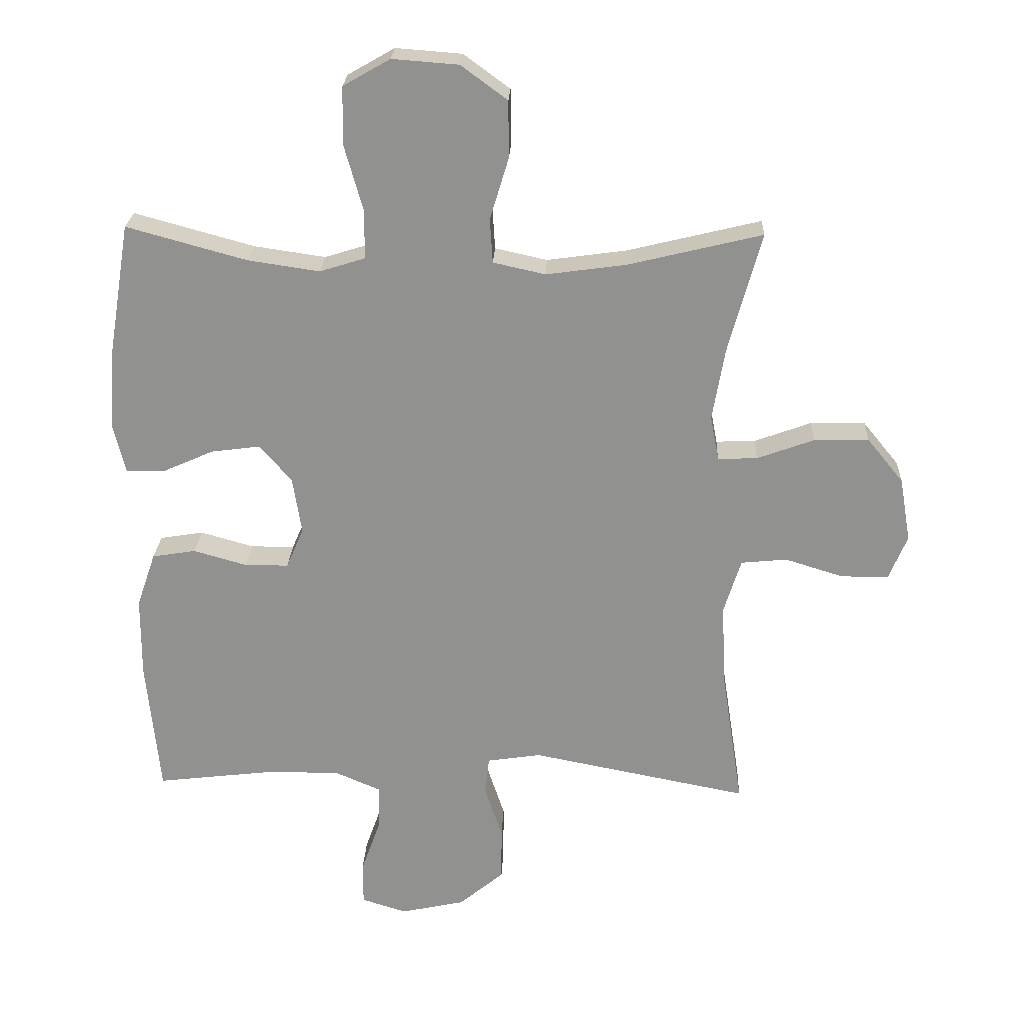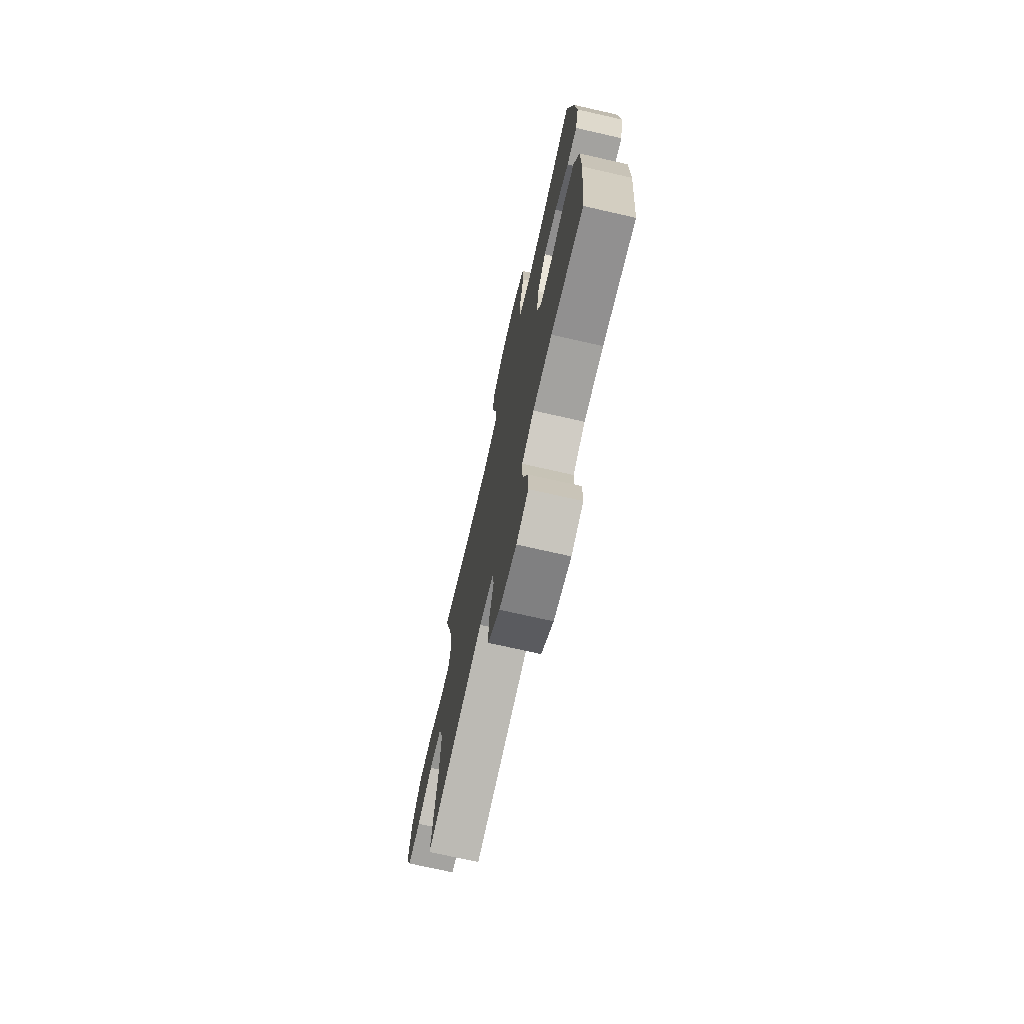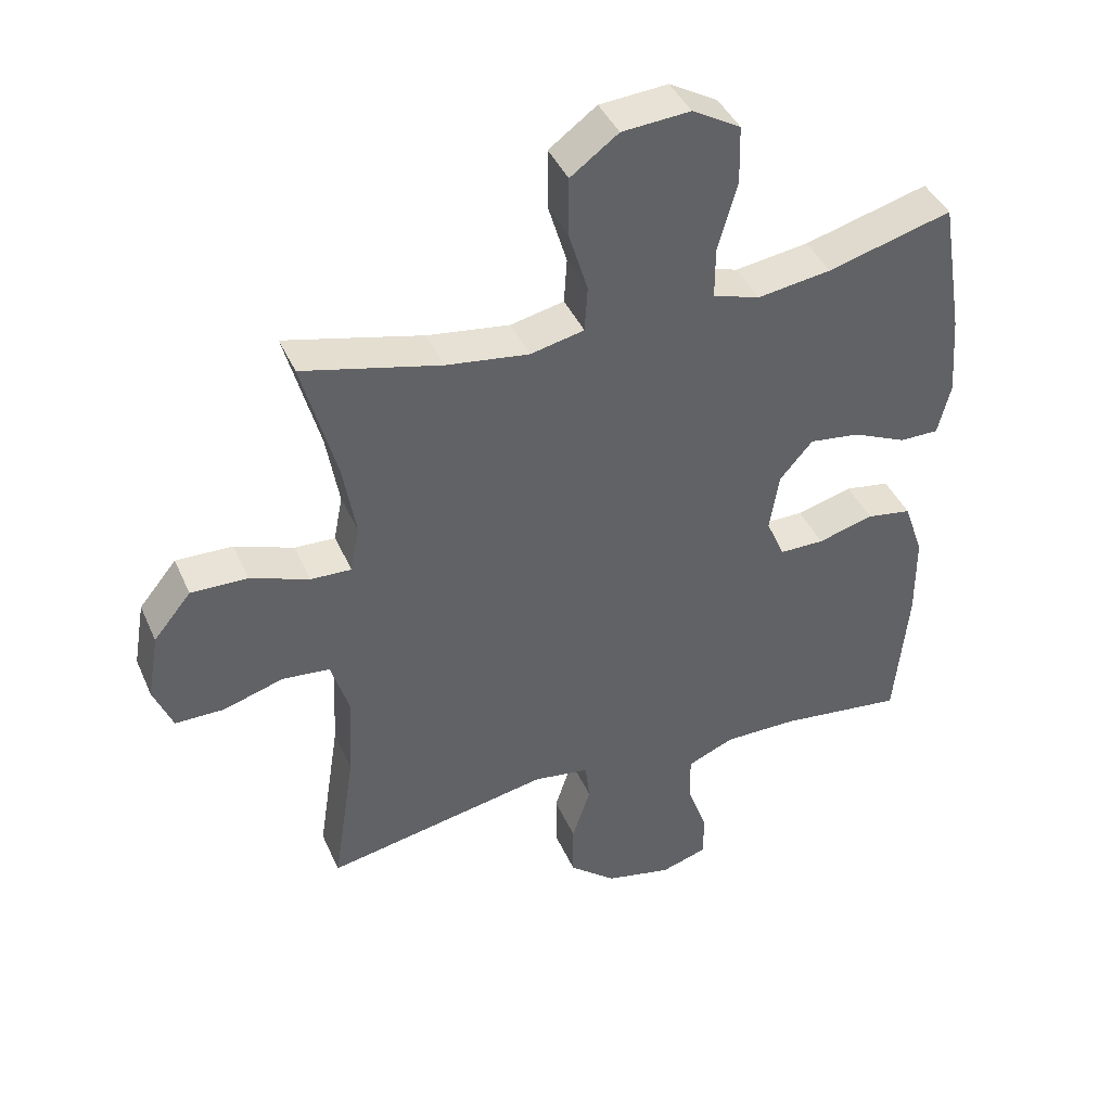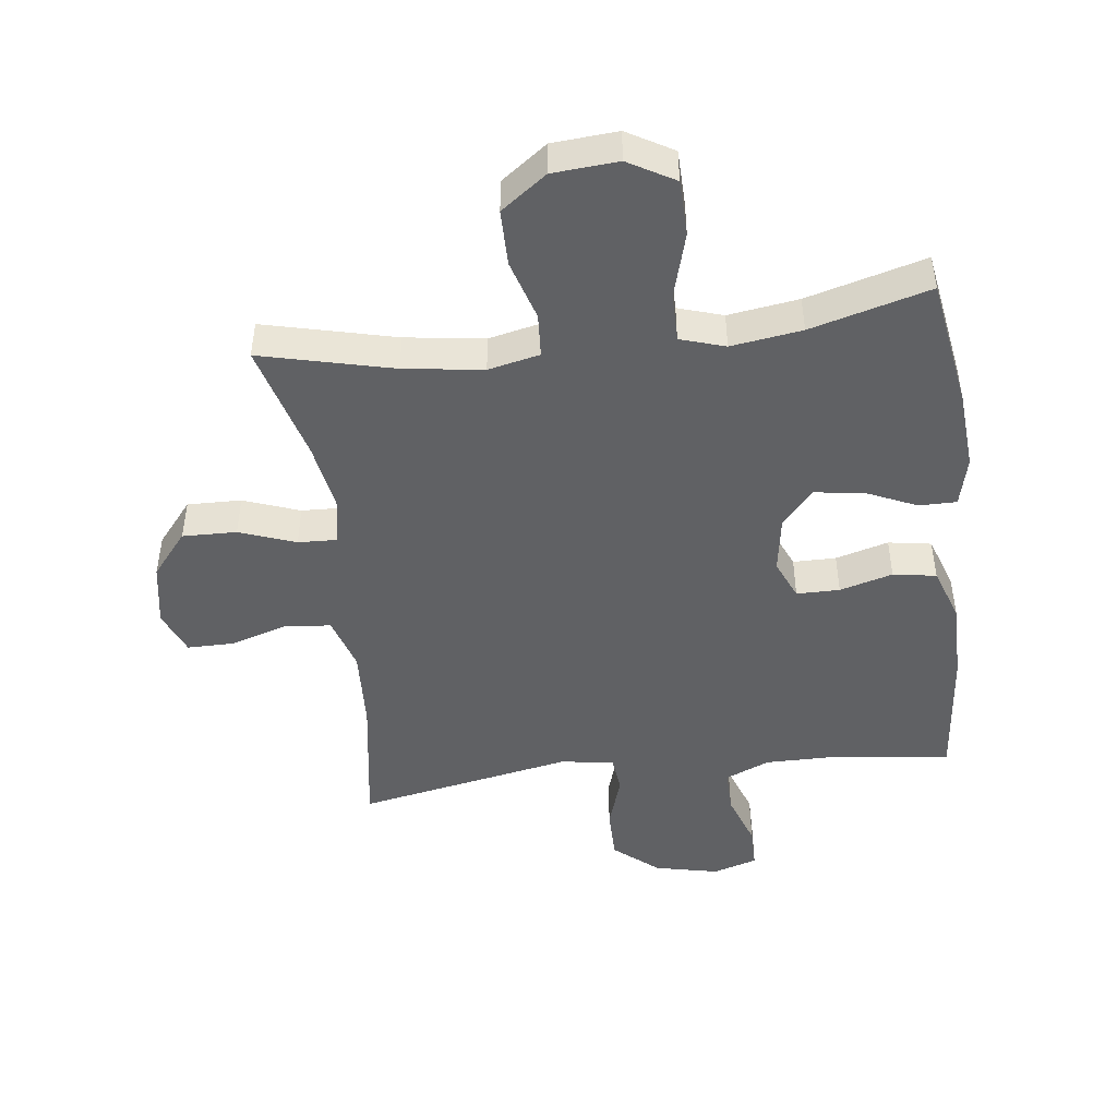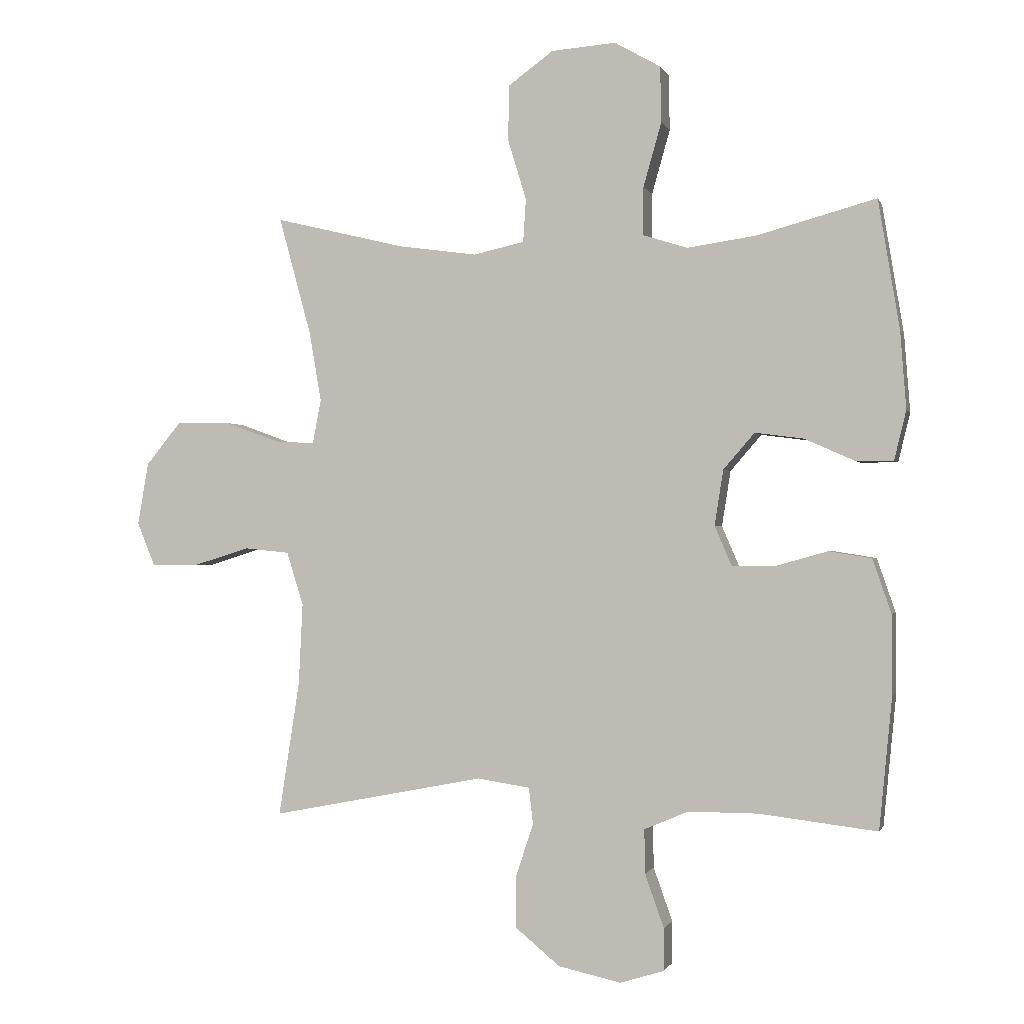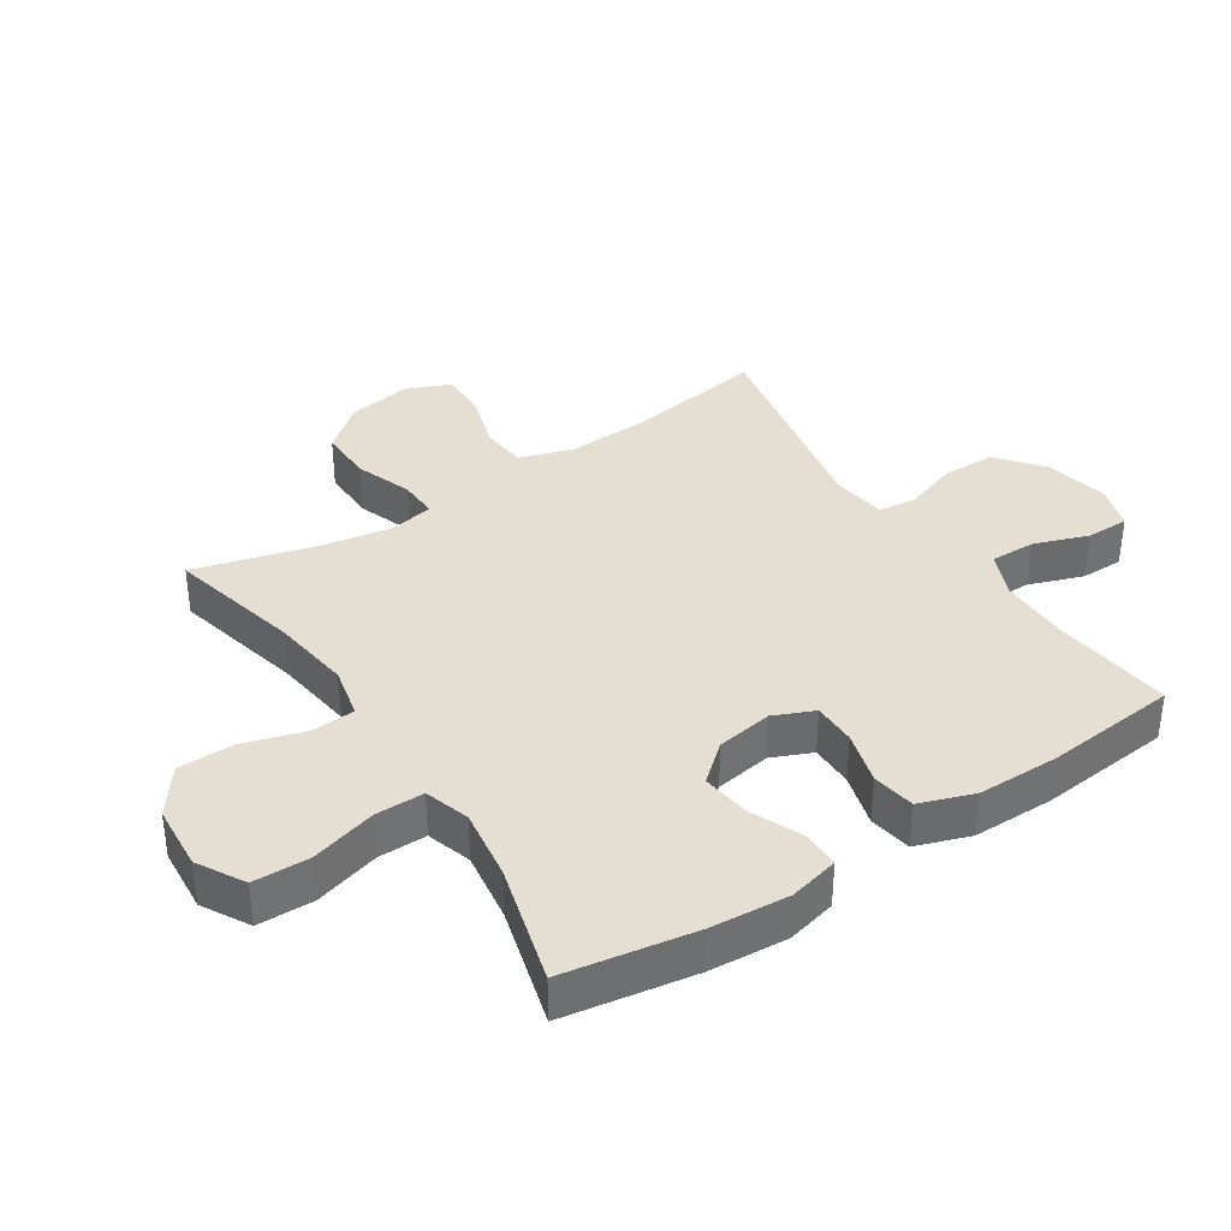
<metadata>
{"format":"obj","ext":"obj","renderer":"f3d","projection":"perspective","resolution":1024,"background":"white","views":[{"elev":23.7,"azim":-177.5,"up":"+Z"},{"elev":-72.6,"azim":77.2,"up":"+Z"},{"elev":41.4,"azim":-22.5,"up":"+Z"},{"elev":-47.0,"azim":7.0,"up":"+Y"},{"elev":-0.8,"azim":14.3,"up":"+Z"},{"elev":37.1,"azim":56.9,"up":"+Y"}]}
</metadata>
<code>
o path1220
v -0.4268 0.0375 0.3058
v -0.4071 0.0375 0.1919
v -0.4209 0.0375 0.1205
v -0.4836 0.0375 0.123
v -0.5739 0.0375 0.156
v -0.6612 0.0375 0.1578
v -0.7189 0.0375 0.0873
v -0.7365 0.0375 -0.01445
v -0.7072 0.0375 -0.08561
v -0.6317 0.0375 -0.08536
v -0.5392 0.0375 -0.05682
v -0.4661 0.0375 -0.06408
v -0.4389 0.0375 -0.1514
v -0.4453 0.0375 -0.2834
v -0.4793 0.0375 -0.5033
v -0.1325 0.0375 -0.4358
v -0.04666 0.0375 -0.4488
v -0.03988 0.0375 -0.508
v -0.06817 0.0375 -0.5939
v -0.06793 0.0375 -0.6788
v 0.003631 0.0375 -0.7382
v 0.1059 0.0375 -0.7606
v 0.1776 0.0375 -0.738
v 0.1776 0.0375 -0.6696
v 0.1466 0.0375 -0.5826
v 0.1457 0.0375 -0.511
v 0.2175 0.0375 -0.4804
v 0.3311 0.0375 -0.4804
v 0.5226 0.0375 -0.5033
v 0.5436 0.0375 -0.2892
v 0.5429 0.0375 -0.1597
v 0.5128 0.0375 -0.07223
v 0.4434 0.0375 -0.06088
v 0.3581 0.0375 -0.08486
v 0.2888 0.0375 -0.08465
v 0.2609 0.0375 -0.02028
v 0.2752 0.0375 0.07015
v 0.326 0.0375 0.129
v 0.4043 0.0375 0.1187
v 0.4869 0.0375 0.08208
v 0.5473 0.0375 0.08207
v 0.5667 0.0375 0.1621
v 0.5573 0.0375 0.2875
v 0.5226 0.0375 0.4984
v 0.3309 0.0375 0.4458
v 0.217 0.0375 0.4292
v 0.1448 0.0375 0.4519
v 0.145 0.0375 0.5303
v 0.1748 0.0375 0.6351
v 0.1727 0.0375 0.7254
v 0.09803 0.0375 0.7681
v -0.007351 0.0375 0.76
v -0.08098 0.0375 0.7059
v -0.08147 0.0375 0.6153
v -0.05186 0.0375 0.5177
v -0.05629 0.0375 0.4476
v -0.1392 0.0375 0.4292
v -0.2665 0.0375 0.4468
v -0.4793 0.0375 0.4984
v -0.4268 -0.0375 0.3058
v -0.4071 -0.0375 0.1919
v -0.4209 -0.0375 0.1205
v -0.4836 -0.0375 0.123
v -0.5739 -0.0375 0.156
v -0.6612 -0.0375 0.1578
v -0.7189 -0.0375 0.0873
v -0.7365 -0.0375 -0.01445
v -0.7072 -0.0375 -0.08561
v -0.6317 -0.0375 -0.08536
v -0.5392 -0.0375 -0.05682
v -0.4661 -0.0375 -0.06408
v -0.4389 -0.0375 -0.1514
v -0.4453 -0.0375 -0.2834
v -0.4793 -0.0375 -0.5033
v -0.1325 -0.0375 -0.4358
v -0.04666 -0.0375 -0.4488
v -0.03988 -0.0375 -0.508
v -0.06817 -0.0375 -0.5939
v -0.06793 -0.0375 -0.6788
v 0.003631 -0.0375 -0.7382
v 0.1059 -0.0375 -0.7606
v 0.1776 -0.0375 -0.738
v 0.1776 -0.0375 -0.6696
v 0.1466 -0.0375 -0.5826
v 0.1457 -0.0375 -0.511
v 0.2175 -0.0375 -0.4804
v 0.3311 -0.0375 -0.4804
v 0.5226 -0.0375 -0.5033
v 0.5436 -0.0375 -0.2892
v 0.5429 -0.0375 -0.1597
v 0.5128 -0.0375 -0.07223
v 0.4434 -0.0375 -0.06088
v 0.3581 -0.0375 -0.08486
v 0.2888 -0.0375 -0.08465
v 0.2609 -0.0375 -0.02028
v 0.2752 -0.0375 0.07015
v 0.326 -0.0375 0.129
v 0.4043 -0.0375 0.1187
v 0.4869 -0.0375 0.08208
v 0.5473 -0.0375 0.08207
v 0.5667 -0.0375 0.1621
v 0.5573 -0.0375 0.2875
v 0.5226 -0.0375 0.4984
v 0.3309 -0.0375 0.4458
v 0.217 -0.0375 0.4292
v 0.1448 -0.0375 0.4519
v 0.145 -0.0375 0.5303
v 0.1748 -0.0375 0.6351
v 0.1727 -0.0375 0.7254
v 0.09803 -0.0375 0.7681
v -0.007351 -0.0375 0.76
v -0.08098 -0.0375 0.7059
v -0.08147 -0.0375 0.6153
v -0.05186 -0.0375 0.5177
v -0.05629 -0.0375 0.4476
v -0.1392 -0.0375 0.4292
v -0.2665 -0.0375 0.4468
v -0.4793 -0.0375 0.4984
v 0.1727 0.0375 0.7254
v 0.09803 0.0375 0.7681
v -0.007351 0.0375 0.76
v -0.08098 0.0375 0.7059
v 0.1748 0.0375 0.6351
v -0.08147 0.0375 0.6153
v 0.145 0.0375 0.5303
v -0.05186 0.0375 0.5177
v 0.1448 0.0375 0.4519
v 0.1448 0.0375 0.4519
v -0.05629 0.0375 0.4476
v -0.05629 0.0375 0.4476
v -0.2665 0.0375 0.4468
v -0.4793 0.0375 0.4984
v -0.4793 0.0375 0.4984
v 0.5226 0.0375 0.4984
v 0.5226 0.0375 0.4984
v 0.3309 0.0375 0.4458
v 0.217 0.0375 0.4292
v -0.1392 0.0375 0.4292
v -0.4268 0.0375 0.3058
v 0.5573 0.0375 0.2875
v -0.4071 0.0375 0.1919
v 0.5667 0.0375 0.1621
v -0.4209 0.0375 0.1205
v -0.4209 0.0375 0.1205
v 0.5473 0.0375 0.08207
v 0.5473 0.0375 0.08207
v 0.326 0.0375 0.129
v 0.4043 0.0375 0.1187
v -0.5739 0.0375 0.156
v -0.6612 0.0375 0.1578
v -0.7189 0.0375 0.0873
v -0.4836 0.0375 0.123
v 0.2752 0.0375 0.07015
v 0.4869 0.0375 0.08208
v -0.7365 0.0375 -0.01445
v 0.2609 0.0375 -0.02028
v -0.7072 0.0375 -0.08561
v -0.7072 0.0375 -0.08561
v 0.2888 0.0375 -0.08465
v 0.2888 0.0375 -0.08465
v -0.5392 0.0375 -0.05682
v -0.4661 0.0375 -0.06408
v -0.4661 0.0375 -0.06408
v -0.6317 0.0375 -0.08536
v 0.5128 0.0375 -0.07223
v 0.5128 0.0375 -0.07223
v 0.4434 0.0375 -0.06088
v 0.3581 0.0375 -0.08486
v -0.4389 0.0375 -0.1514
v 0.5429 0.0375 -0.1597
v -0.4453 0.0375 -0.2834
v 0.5436 0.0375 -0.2892
v 0.5226 0.0375 -0.5033
v 0.5226 0.0375 -0.5033
v 0.3311 0.0375 -0.4804
v -0.1325 0.0375 -0.4358
v -0.04666 0.0375 -0.4488
v -0.04666 0.0375 -0.4488
v 0.2175 0.0375 -0.4804
v -0.03988 0.0375 -0.508
v -0.4793 0.0375 -0.5033
v -0.4793 0.0375 -0.5033
v 0.1457 0.0375 -0.511
v 0.1457 0.0375 -0.511
v -0.06817 0.0375 -0.5939
v 0.1466 0.0375 -0.5826
v 0.1776 0.0375 -0.6696
v -0.06793 0.0375 -0.6788
v 0.1776 0.0375 -0.738
v 0.1776 0.0375 -0.738
v 0.003631 0.0375 -0.7382
v 0.1059 0.0375 -0.7606
v 0.1727 -0.0375 0.7254
v 0.09803 -0.0375 0.7681
v -0.007351 -0.0375 0.76
v -0.08098 -0.0375 0.7059
v 0.1748 -0.0375 0.6351
v -0.08147 -0.0375 0.6153
v 0.145 -0.0375 0.5303
v -0.05186 -0.0375 0.5177
v 0.1448 -0.0375 0.4519
v 0.1448 -0.0375 0.4519
v -0.05629 -0.0375 0.4476
v -0.05629 -0.0375 0.4476
v -0.2665 -0.0375 0.4468
v -0.4793 -0.0375 0.4984
v -0.4793 -0.0375 0.4984
v 0.5226 -0.0375 0.4984
v 0.5226 -0.0375 0.4984
v 0.3309 -0.0375 0.4458
v 0.217 -0.0375 0.4292
v -0.1392 -0.0375 0.4292
v -0.4268 -0.0375 0.3058
v 0.5573 -0.0375 0.2875
v -0.4071 -0.0375 0.1919
v 0.5667 -0.0375 0.1621
v -0.4209 -0.0375 0.1205
v -0.4209 -0.0375 0.1205
v 0.5473 -0.0375 0.08207
v 0.5473 -0.0375 0.08207
v 0.326 -0.0375 0.129
v 0.4043 -0.0375 0.1187
v -0.5739 -0.0375 0.156
v -0.6612 -0.0375 0.1578
v -0.7189 -0.0375 0.0873
v -0.4836 -0.0375 0.123
v 0.2752 -0.0375 0.07015
v 0.4869 -0.0375 0.08208
v -0.7365 -0.0375 -0.01445
v 0.2609 -0.0375 -0.02028
v -0.7072 -0.0375 -0.08561
v -0.7072 -0.0375 -0.08561
v 0.2888 -0.0375 -0.08465
v 0.2888 -0.0375 -0.08465
v -0.5392 -0.0375 -0.05682
v -0.4661 -0.0375 -0.06408
v -0.4661 -0.0375 -0.06408
v -0.6317 -0.0375 -0.08536
v 0.5128 -0.0375 -0.07223
v 0.5128 -0.0375 -0.07223
v 0.4434 -0.0375 -0.06088
v 0.3581 -0.0375 -0.08486
v -0.4389 -0.0375 -0.1514
v 0.5429 -0.0375 -0.1597
v -0.4453 -0.0375 -0.2834
v 0.5436 -0.0375 -0.2892
v 0.5226 -0.0375 -0.5033
v 0.5226 -0.0375 -0.5033
v 0.3311 -0.0375 -0.4804
v -0.1325 -0.0375 -0.4358
v -0.04666 -0.0375 -0.4488
v -0.04666 -0.0375 -0.4488
v 0.2175 -0.0375 -0.4804
v -0.03988 -0.0375 -0.508
v -0.4793 -0.0375 -0.5033
v -0.4793 -0.0375 -0.5033
v 0.1457 -0.0375 -0.511
v 0.1457 -0.0375 -0.511
v -0.06817 -0.0375 -0.5939
v 0.1466 -0.0375 -0.5826
v 0.1776 -0.0375 -0.6696
v -0.06793 -0.0375 -0.6788
v 0.1776 -0.0375 -0.738
v 0.1776 -0.0375 -0.738
v 0.003631 -0.0375 -0.7382
v 0.1059 -0.0375 -0.7606
f 225 223 224
f 223 235 226
f 250 245 255
f 246 242 249
f 259 260 254
f 221 222 210
f 254 260 257
f 244 242 246
f 200 199 198
f 257 253 251
f 249 233 253
f 230 227 217
f 251 233 230
f 216 228 219
f 215 205 213
f 253 233 251
f 215 212 205
f 213 205 206
f 243 230 217
f 266 261 265
f 211 227 221
f 198 195 196
f 201 227 211
f 261 266 263
f 201 199 200
f 211 221 210
f 194 197 193
f 226 236 217
f 217 212 215
f 246 249 247
f 243 250 230
f 214 222 216
f 210 214 208
f 245 250 243
f 210 222 214
f 233 249 242
f 199 197 198
f 235 225 238
f 203 227 201
f 241 244 239
f 251 230 250
f 243 217 236
f 254 257 251
f 238 229 231
f 260 265 261
f 265 260 259
f 195 197 194
f 236 226 235
f 203 201 200
f 242 244 241
f 225 229 238
f 212 227 203
f 198 197 195
f 222 228 216
f 262 265 259
f 225 235 223
f 217 227 212
f 50 51 110 109
f 51 52 111 110
f 52 53 112 111
f 49 50 109 108
f 53 54 113 112
f 48 49 108 107
f 54 55 114 113
f 128 48 107 202
f 55 130 204 114
f 58 133 207 117
f 135 45 104 209
f 46 47 106 105
f 56 57 116 115
f 57 58 117 116
f 45 46 105 104
f 59 1 60 118
f 43 44 103 102
f 1 2 61 60
f 42 43 102 101
f 2 144 218 61
f 146 42 101 220
f 38 39 98 97
f 5 6 65 64
f 6 7 66 65
f 4 5 64 63
f 37 38 97 96
f 3 4 63 62
f 40 41 100 99
f 39 40 99 98
f 7 8 67 66
f 36 37 96 95
f 8 158 232 67
f 160 36 95 234
f 11 163 237 70
f 10 11 70 69
f 9 10 69 68
f 166 33 92 240
f 33 34 93 92
f 12 13 72 71
f 31 32 91 90
f 34 35 94 93
f 13 14 73 72
f 30 31 90 89
f 174 30 89 248
f 28 29 88 87
f 16 178 252 75
f 27 28 87 86
f 17 18 77 76
f 182 16 75 256
f 14 15 74 73
f 184 27 86 258
f 18 19 78 77
f 25 26 85 84
f 24 25 84 83
f 19 20 79 78
f 190 24 83 264
f 20 21 80 79
f 22 23 82 81
f 21 22 81 80
f 151 150 149
f 149 152 161
f 176 181 171
f 172 175 168
f 185 180 186
f 147 136 148
f 180 183 186
f 170 172 168
f 126 124 125
f 183 177 179
f 175 179 159
f 156 143 153
f 177 156 159
f 142 145 154
f 141 139 131
f 179 177 159
f 141 131 138
f 139 132 131
f 169 143 156
f 192 191 187
f 137 147 153
f 124 122 121
f 127 137 153
f 187 189 192
f 127 126 125
f 137 136 147
f 120 119 123
f 152 143 162
f 143 141 138
f 172 173 175
f 169 156 176
f 140 142 148
f 136 134 140
f 171 169 176
f 136 140 148
f 159 168 175
f 125 124 123
f 161 164 151
f 129 127 153
f 167 165 170
f 177 176 156
f 169 162 143
f 180 177 183
f 164 157 155
f 186 187 191
f 191 185 186
f 121 120 123
f 162 161 152
f 129 126 127
f 168 167 170
f 151 164 155
f 138 129 153
f 124 121 123
f 148 142 154
f 188 185 191
f 151 149 161
f 143 138 153

</code>
